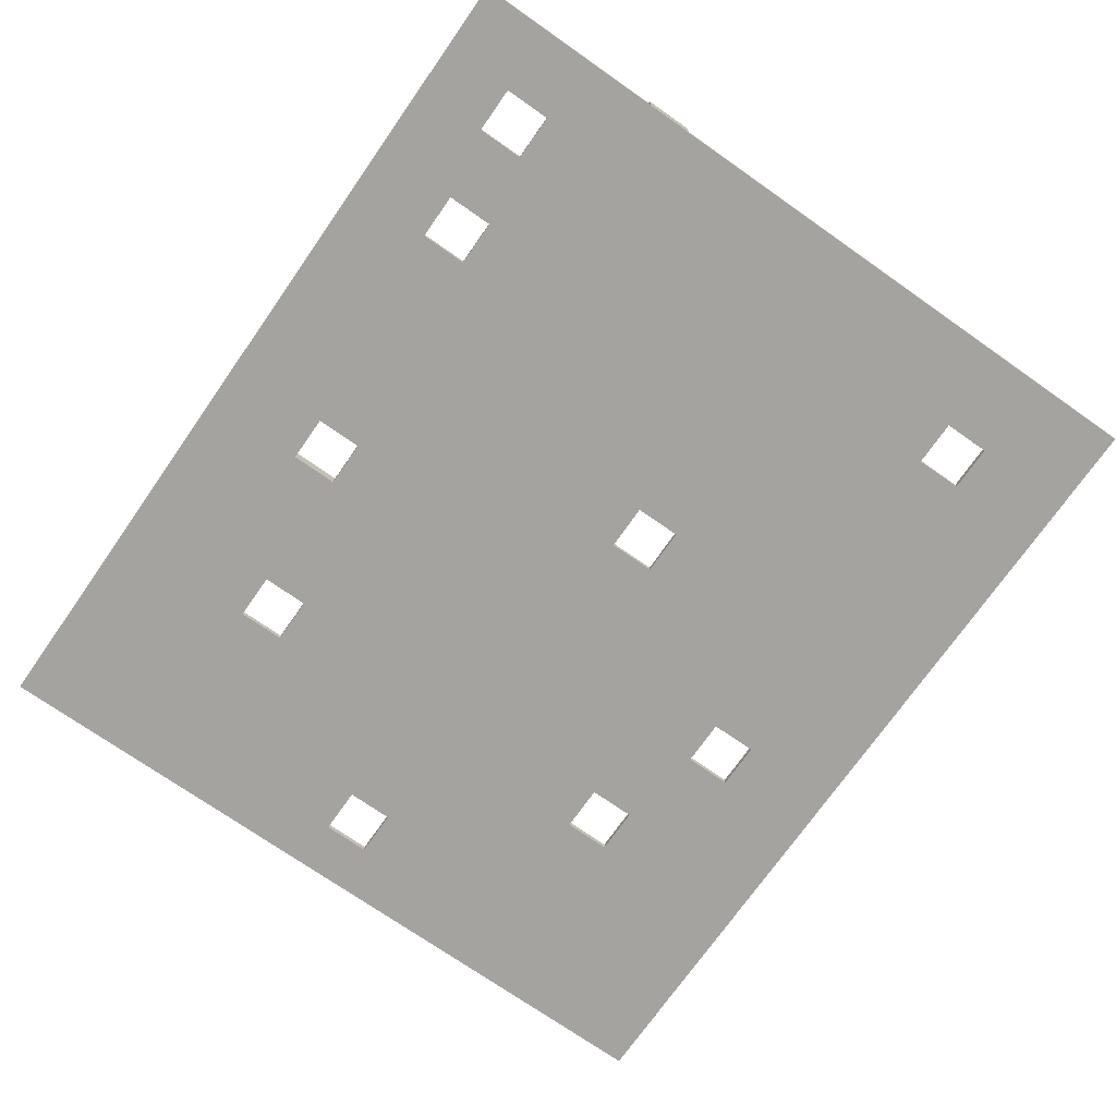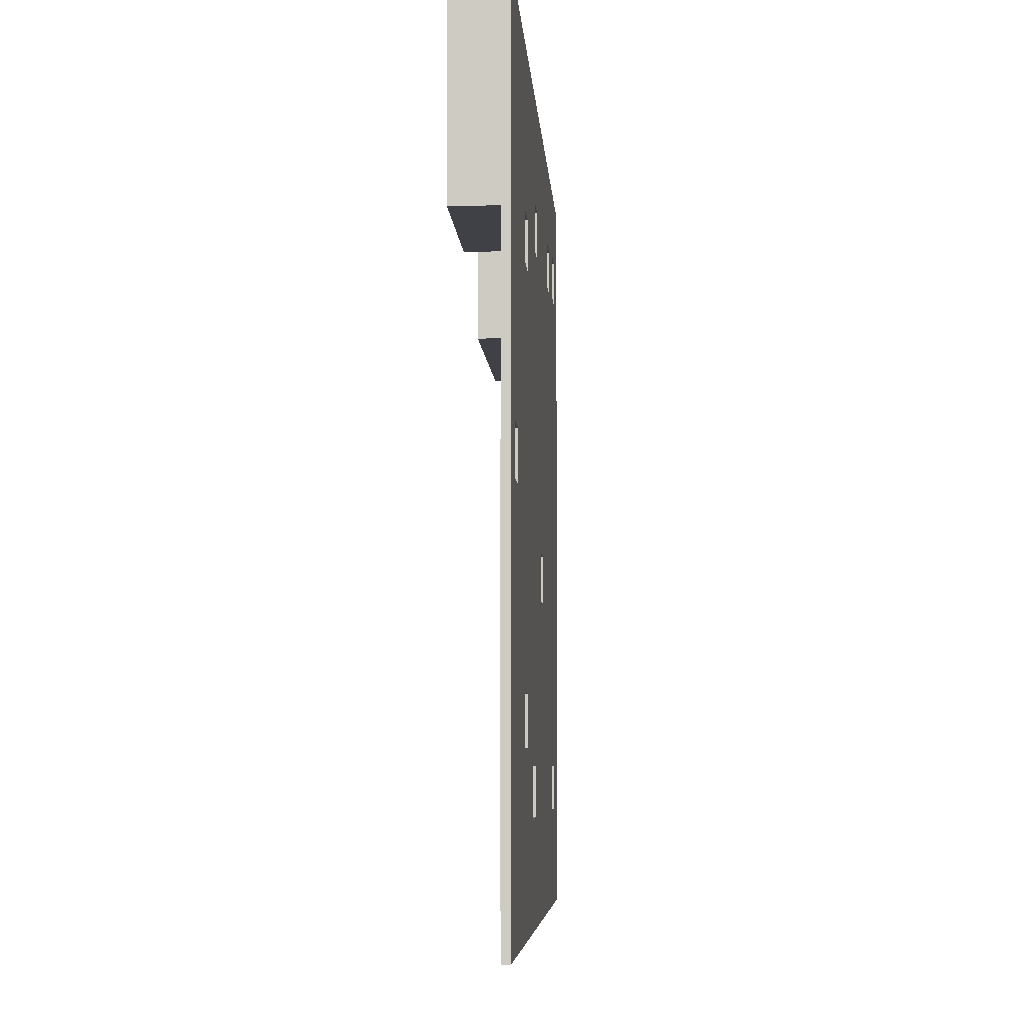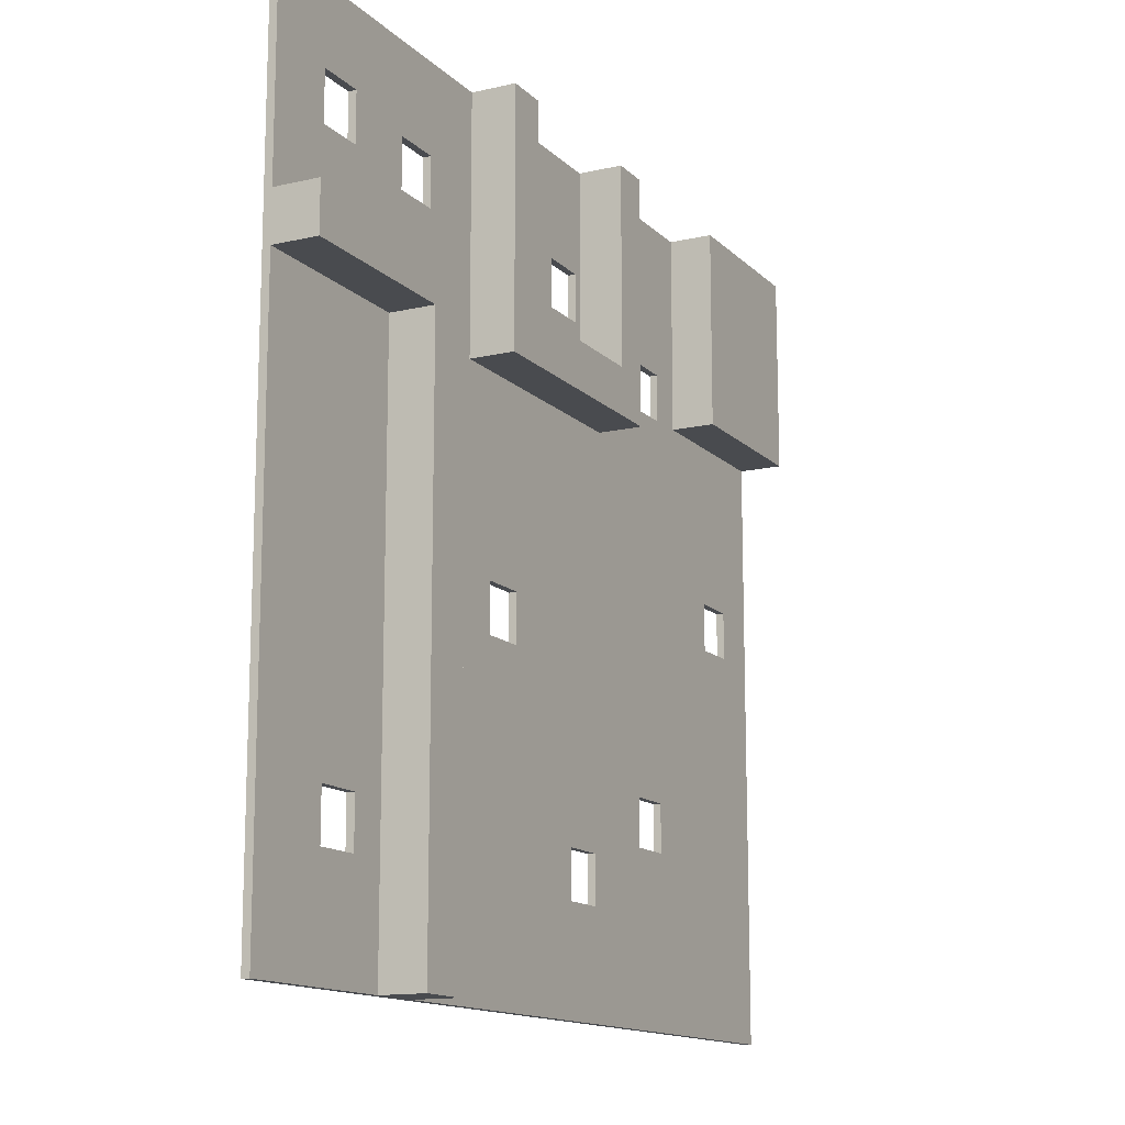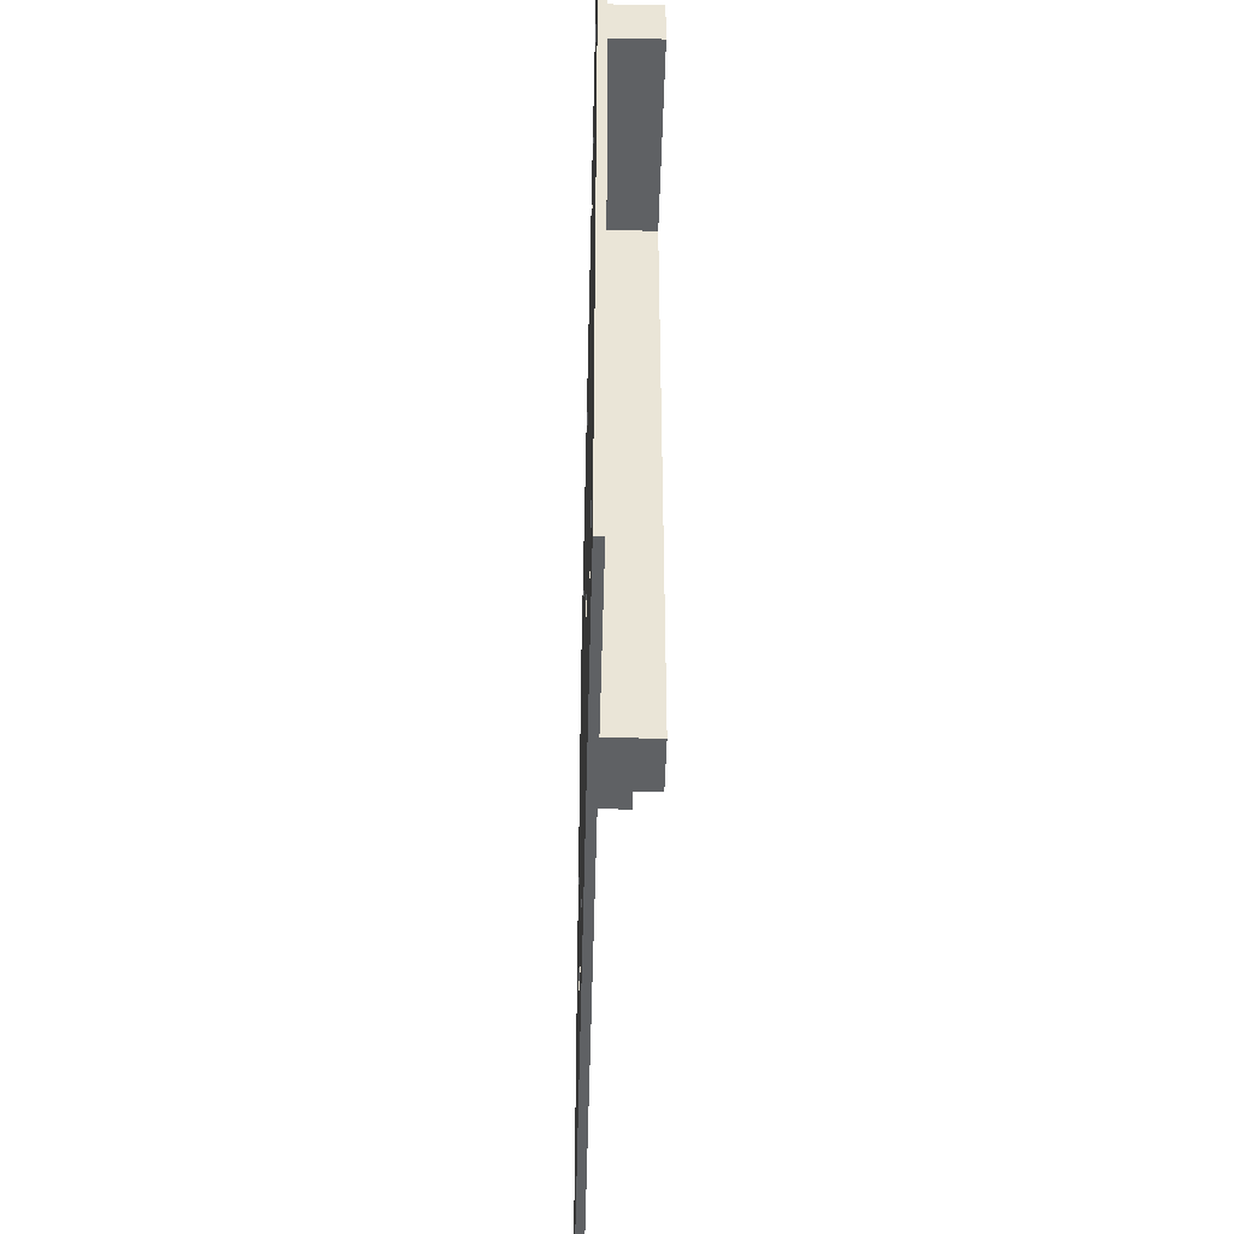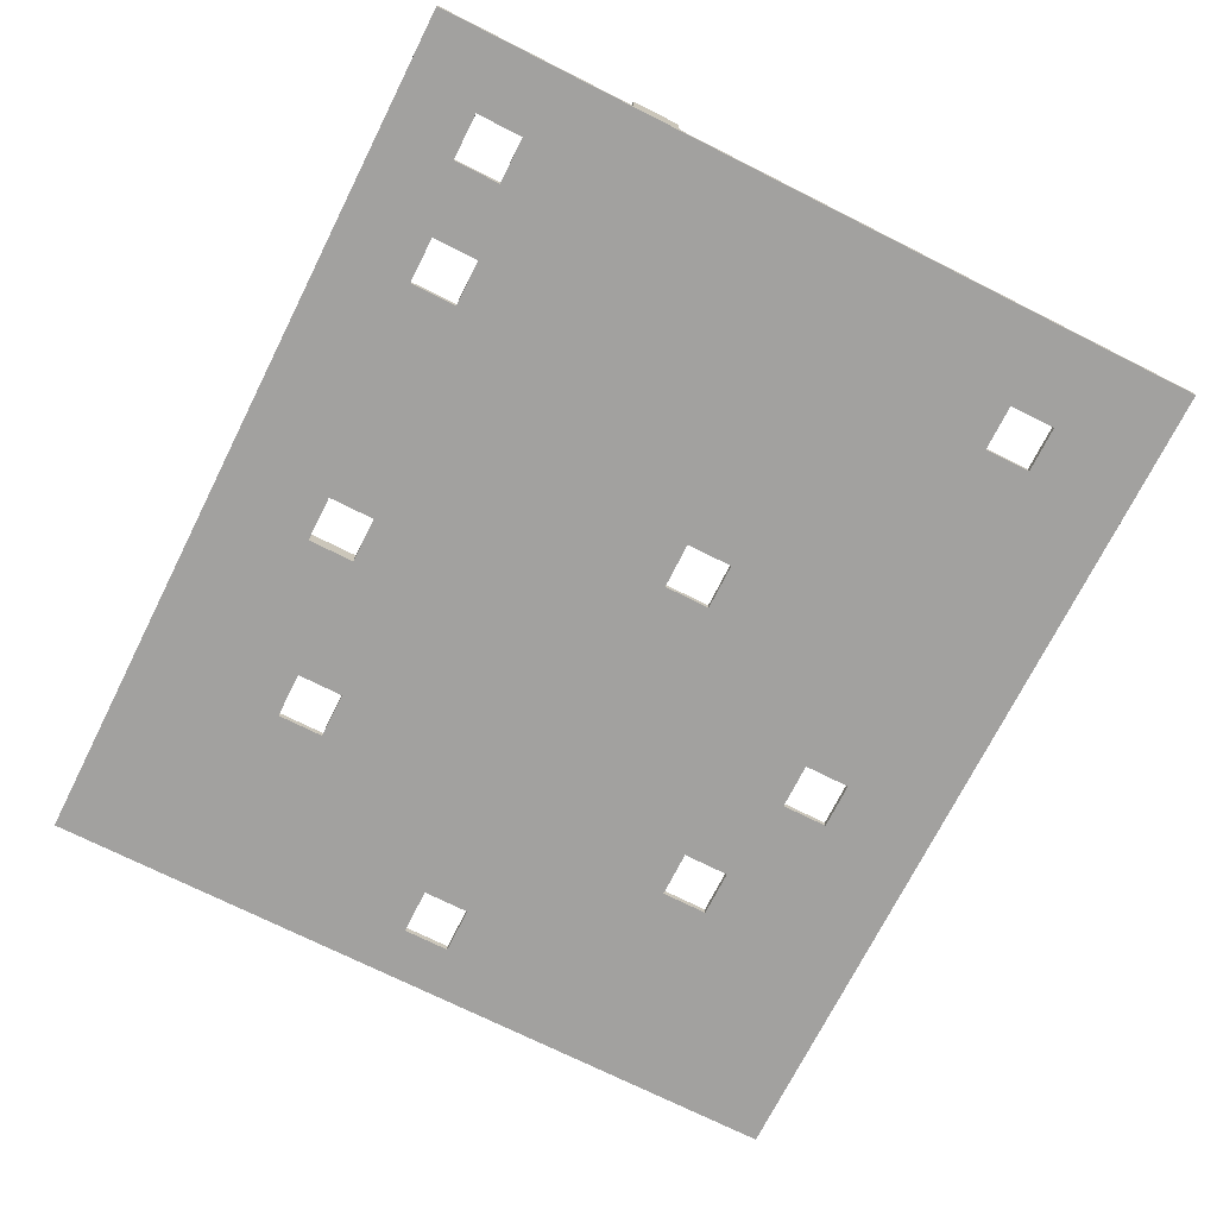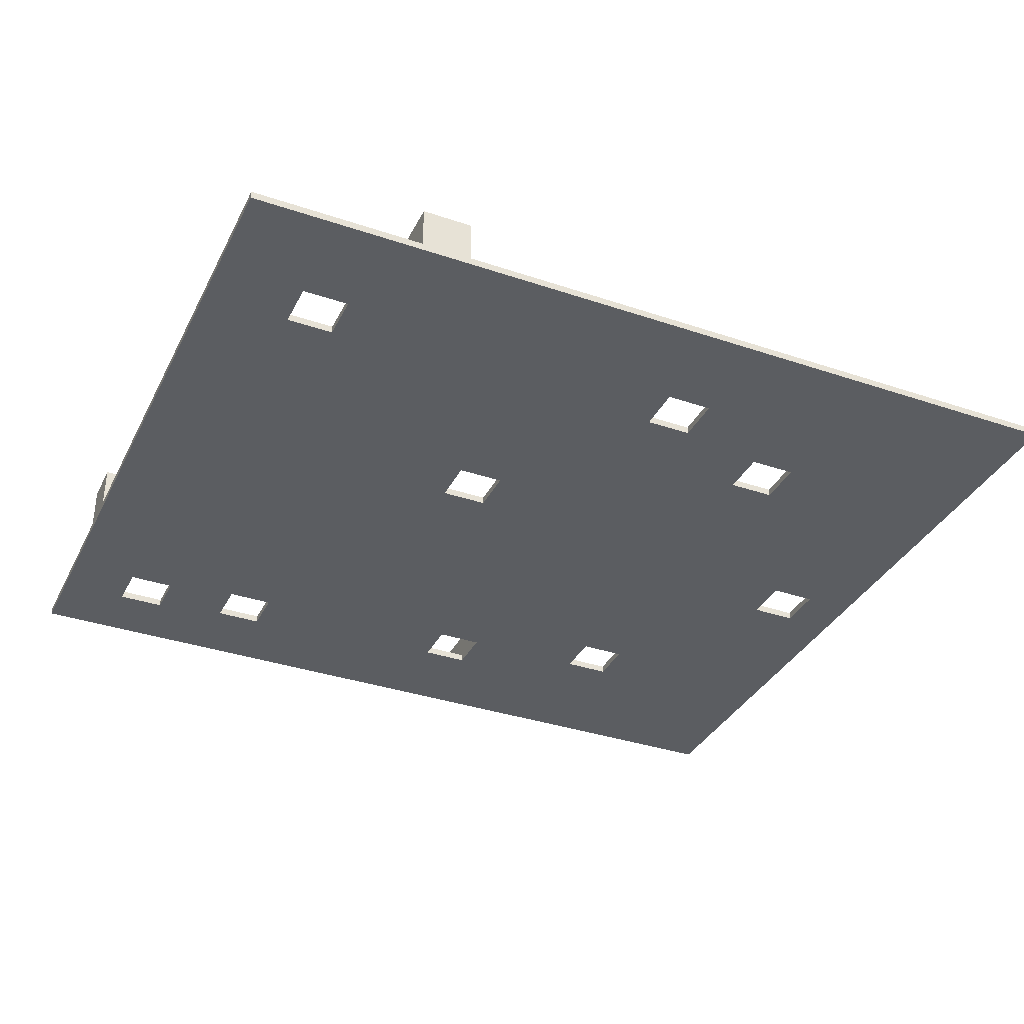
<metadata>
{"format":"obj","ext":"obj","renderer":"f3d","projection":"perspective","resolution":1024,"background":"white","views":[{"elev":-73.0,"azim":55.0,"up":"+Y"},{"elev":-6.0,"azim":-86.6,"up":"+Z"},{"elev":-13.8,"azim":117.3,"up":"+Z"},{"elev":-46.3,"azim":88.6,"up":"+Z"},{"elev":-72.2,"azim":63.3,"up":"+Y"},{"elev":-35.4,"azim":155.9,"up":"+Y"}]}
</metadata>
<code>
g default
v -163.9 0.04559 174.4
v -180 0.04559 174.4
v -180 -0.7544 174.4
v -163.9 -0.7544 174.4
v -163.9 -0.7544 153.4
v -163.9 0.04559 153.4
v -176.2 0.04559 166.7
v -171.2 0.04559 166.7
v -171.2 -0.7544 166.7
v -176.2 -0.7544 166.7
v -171.2 -0.7544 161.7
v -171.2 0.04559 161.7
v -184.8 0.04559 174.4
v -184.8 -0.7544 174.4
v -176.2 -0.7544 161.7
v -176.2 0.04559 161.7
v -180 0.04559 153.4
v -163.9 -0.7544 148.5
v -163.9 0.04559 148.5
v -196.2 0.04559 174.4
v -193.5 -0.7544 174.4
v -163.9 4.625 148.5
v -163.9 4.625 153.4
v -180 -0.7544 153.4
v -180 -0.7544 148.5
v -200.8 0.04559 174.4
v -198.1 -0.7544 174.4
v -180 4.625 153.4
v -183.9 -0.7544 160.3
v -183.9 -0.7544 165.3
v -183.9 0.04559 165.3
v -183.9 0.04559 160.3
v -196.2 4.625 174.4
v -200.8 4.625 174.4
v -182.2 4.625 148.5
v -182.2 0.04559 148.5
v -188.9 -0.7544 165.3
v -188.9 -0.7544 160.3
v -188.9 0.04559 160.3
v -188.9 0.04559 165.3
v -184.8 -0.7544 148.5
v -184.8 -0.7544 153.4
v -198.1 -0.7544 153.4
v -193.5 -0.7544 153.4
v -187.5 0.04559 153.4
v -187.5 4.625 153.4
v -196.2 0.04559 153.4
v -196.2 4.625 153.4
v -218.3 0.04559 174.4
v -218.3 -0.7544 174.4
v -187.5 4.625 148.5
v -187.5 0.04559 148.5
v -200.8 0.04559 153.4
v -200.8 4.625 153.4
v -193.5 -0.7544 148.5
v -196.2 0.04559 148.5
v -198.1 -0.7544 148.5
v -196.2 4.625 148.5
v -163.9 -0.7544 90.64
v -163.9 0.04559 90.64
v -222.5 0.04559 174.4
v -222.5 -0.7544 174.4
v -218.3 4.625 174.4
v -222.5 4.625 174.4
v -198.1 4.625 148.5
v -198.1 0.04559 148.5
v -212.3 -0.7544 158.4
v -212.3 -0.7544 163.4
v -212.3 0.04559 163.4
v -212.3 0.04559 158.4
v -217.3 0.04559 163.4
v -217.3 -0.7544 163.4
v -184.8 0.04559 165.3
v -184.8 -0.7544 165.3
v -222.5 -0.7544 153.4
v -218.3 -0.7544 153.4
v -218.3 -0.7544 148.5
v -217.3 -0.7544 158.4
v -217.3 0.04559 158.4
v -239.8 0.04559 174.4
v -239.8 -0.7544 174.4
v -218.3 0.04559 153.4
v -218.3 4.625 153.4
v -222.5 0.04559 153.4
v -222.5 4.625 153.4
v -180 -0.7544 90.64
v -184.8 -0.7544 90.64
v -218.3 4.625 148.5
v -218.3 0.04559 148.5
v -182.2 0.04559 90.64
v -182.2 4.625 90.64
v -187.5 4.625 90.64
v -187.5 0.04559 90.64
v -184.8 -0.7544 160.3
v -184.8 0.04559 160.3
v -173.1 -0.7544 101.6
v -173.1 -0.7544 106.6
v -173.1 0.04559 106.6
v -173.1 0.04559 101.6
v -178.1 0.04559 106.6
v -178.1 -0.7544 106.6
v -193.5 -0.7544 90.64
v -193.5 0.04559 90.64
v -222.5 -0.7544 148.5
v -178.1 -0.7544 101.6
v -178.1 0.04559 101.6
v -205.4 0.04559 128.8
v -200.4 0.04559 128.8
v -200.4 -0.7544 128.8
v -205.4 -0.7544 128.8
v -200.4 -0.7544 123.8
v -200.4 0.04559 123.8
v -222.5 0.04559 148.5
v -222.5 4.625 148.5
v -257.9 0.04559 174.4
v -257.9 -0.7544 174.4
v -198.1 -0.7544 90.64
v -236 0.04559 158.3
v -231 0.04559 158.3
v -231 -0.7544 158.3
v -236 -0.7544 158.3
v -198.1 0.04559 90.64
v -239.8 4.625 174.4
v -257.9 4.625 174.4
v -239.8 0.04559 153.4
v -239.8 4.625 153.4
v -205.4 -0.7544 123.8
v -205.4 0.04559 123.8
v -236 -0.7544 153.3
v -231 -0.7544 153.3
v -231 0.04559 153.3
v -236 0.04559 153.3
v -257.9 -0.7544 153.4
v -239.8 -0.7544 153.4
v -257.9 4.625 153.4
v -257.9 0.04559 153.4
v -257.9 -0.7544 148.5
v -239.8 -0.7544 148.5
v -239.8 0.04559 148.5
v -257.9 0.04559 148.5
v -216.3 -0.7544 101.6
v -216.3 -0.7544 106.6
v -216.3 0.04559 106.6
v -216.3 0.04559 101.6
v -252.3 0.04559 136.1
v -247.3 0.04559 136.1
v -247.3 -0.7544 136.1
v -252.3 -0.7544 136.1
v -247.3 -0.7544 131.1
v -247.3 0.04559 131.1
v -218.3 -0.7544 90.64
v -218.3 0.04559 90.64
v -221.3 -0.7544 106.6
v -221.3 -0.7544 101.6
v -221.3 0.04559 101.6
v -221.3 0.04559 106.6
v -252.3 -0.7544 131.1
v -252.3 0.04559 131.1
v -231 -0.7544 108.3
v -231 -0.7544 113.3
v -231 0.04559 113.3
v -231 0.04559 108.3
v -236 0.04559 113.3
v -236 -0.7544 113.3
v -236 -0.7544 108.3
v -236 0.04559 108.3
v -222.5 -0.7544 90.64
v -222.5 0.04559 90.64
v -257.9 -0.7544 90.64
v -257.9 0.04559 90.64
v -239.8 -0.7544 90.64
v -239.8 0.04559 90.64
v -231 -0.7544 153.4
v -231 0.04559 153.4
v -236 -0.7544 153.4
v -236 0.04559 153.4
v -218.3 0.04559 106.6
v -218.3 -0.7544 106.6
v -218.3 -0.7544 101.6
v -218.3 0.04559 101.6
g polySurface106 polySurface73
f 1 2 3 4
f 4 5 6 1
f 7 8 9 10
f 11 9 8 12
f 3 2 13 14
f 10 15 16 7
f 15 11 12 16
f 17 2 7
f 1 8 2
f 2 8 7
f 6 5 18 19
f 14 13 20 21
f 6 19 22 23
f 5 24 25 18
f 21 20 26 27
f 17 6 23 28
f 24 15 3
f 15 10 3
f 4 3 9
f 10 9 3
f 29 30 31 32
f 26 20 33 34
f 4 9 5
f 9 11 5
f 24 5 15
f 11 15 5
f 22 35 28 23
f 19 36 35 22
f 37 38 39 40
f 41 25 24 42
f 27 43 44 21
f 45 17 28 46
f 20 47 48 33
f 27 26 49 50
f 46 28 35 51
f 52 45 46 51
f 53 26 34 54
f 33 48 54 34
f 7 16 17
f 1 6 8
f 8 6 12
f 17 16 6
f 6 16 12
f 44 55 41 42
f 56 47 45 52
f 43 57 55 44
f 47 56 58 48
f 19 18 59 60
f 50 49 61 62
f 61 49 63 64
f 65 54 48 58
f 56 66 65 58
f 67 68 69 70
f 71 69 68 72
f 40 73 37
f 37 73 74
f 73 31 74
f 31 30 74
f 62 75 76 50
f 76 77 57 43
f 78 67 70 79
f 72 78 79 71
f 62 61 80 81
f 82 53 54 83
f 49 82 83 63
f 84 61 64 85
f 86 25 41 87
f 63 83 85 64
f 88 83 54 65
f 66 89 88 65
f 36 90 91 35
f 51 35 91 92
f 93 52 51 92
f 38 94 39
f 39 94 95
f 94 29 95
f 29 32 95
f 96 97 98 99
f 100 98 97 101
f 87 41 55 102
f 103 56 52 93
f 75 104 77 76
f 105 96 99 106
f 101 105 106 100
f 107 108 109 110
f 111 109 108 112
f 113 84 85 114
f 114 85 83 88
f 81 80 115 116
f 89 113 114 88
f 102 55 57 117
f 118 119 120 121
f 122 66 56 103
f 115 80 123 124
f 80 125 126 123
f 110 127 128 107
f 127 111 112 128
f 129 130 131 132
f 59 86 90 60
f 133 134 81 116
f 123 126 135 124
f 90 86 87 93
f 90 93 92 91
f 136 133 116 115
f 42 24 94
f 94 24 29
f 24 3 29
f 29 3 30
f 14 74 3
f 3 74 30
f 136 115 124 135
f 93 87 102 103
f 137 138 134 133
f 125 136 135 126
f 136 125 139 140
f 45 95 17
f 95 32 17
f 17 32 2
f 32 31 2
f 73 13 31
f 2 31 13
f 103 102 117 122
f 140 137 133 136
f 76 43 67
f 50 68 27
f 43 27 67
f 68 67 27
f 141 142 143 144
f 82 49 71
f 53 69 26
f 49 26 71
f 26 69 71
f 145 146 147 148
f 149 147 146 150
f 42 94 44
f 94 38 44
f 44 38 21
f 38 37 21
f 21 37 14
f 37 74 14
f 122 117 151 152
f 153 154 155 156
f 95 45 39
f 45 47 39
f 47 20 39
f 39 20 40
f 20 13 40
f 13 73 40
f 148 157 158 145
f 157 149 150 158
f 98 60 99
f 90 106 60
f 106 99 60
f 159 160 161 162
f 163 161 160 164
f 165 159 162 166
f 164 165 166 163
f 67 78 76
f 76 78 50
f 78 72 50
f 72 68 50
f 152 151 167 168
f 71 79 82
f 69 53 70
f 82 79 53
f 79 70 53
f 86 105 25
f 105 101 25
f 18 25 97
f 101 97 25
f 169 137 140 170
f 168 167 171 172
f 18 97 59
f 97 96 59
f 86 59 105
f 96 105 59
f 172 171 169 170
f 130 173 131
f 131 173 174
f 173 120 174
f 120 119 174
f 169 148 137
f 138 137 147
f 148 147 137
f 121 175 118
f 129 132 175
f 132 176 175
f 175 176 118
f 90 36 106
f 106 36 100
f 60 98 19
f 36 19 100
f 98 100 19
f 161 168 162
f 172 166 168
f 166 162 168
f 156 177 153
f 153 177 178
f 177 143 178
f 143 142 178
f 57 77 109
f 109 77 110
f 178 142 77
f 77 142 110
f 127 110 142
f 171 165 138
f 165 164 138
f 104 138 160
f 164 160 138
f 66 108 89
f 108 107 89
f 177 89 143
f 89 107 143
f 143 107 128
f 154 179 155
f 155 179 180
f 179 141 180
f 141 144 180
f 170 140 158
f 158 140 145
f 139 146 140
f 140 146 145
f 104 160 167
f 160 159 167
f 171 167 165
f 167 159 165
f 139 172 146
f 146 172 150
f 170 158 172
f 158 150 172
f 134 175 81
f 175 121 81
f 81 121 62
f 121 120 62
f 173 75 120
f 120 75 62
f 61 84 80
f 174 119 84
f 84 119 80
f 119 118 80
f 176 125 118
f 118 125 80
f 134 138 175
f 175 138 129
f 138 104 129
f 129 104 130
f 75 173 104
f 104 173 130
f 139 125 113
f 176 132 125
f 125 132 113
f 132 131 113
f 174 84 131
f 131 84 113
f 172 139 166
f 166 139 163
f 168 161 113
f 139 113 163
f 113 161 163
f 148 169 157
f 138 147 171
f 147 149 171
f 169 171 157
f 171 149 157
f 151 179 167
f 179 154 167
f 167 154 104
f 154 153 104
f 178 77 153
f 153 77 104
f 89 177 113
f 177 156 113
f 113 156 168
f 156 155 168
f 168 155 152
f 155 180 152
f 57 109 117
f 109 111 117
f 117 111 151
f 111 127 151
f 179 151 141
f 151 127 141
f 127 142 141
f 66 122 108
f 108 122 112
f 122 152 112
f 112 152 128
f 180 144 152
f 152 144 128
f 144 143 128

</code>
